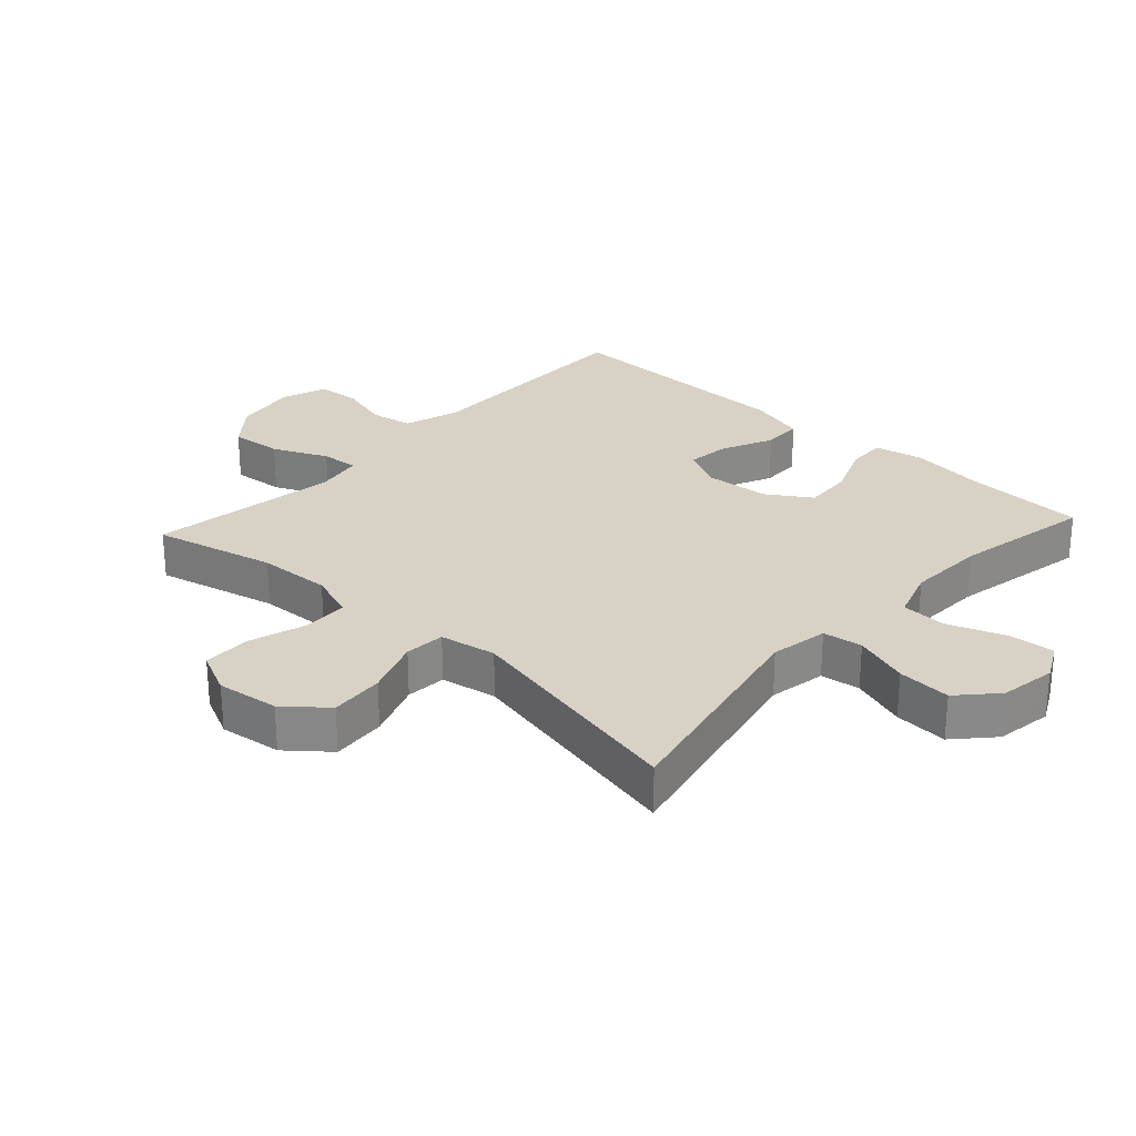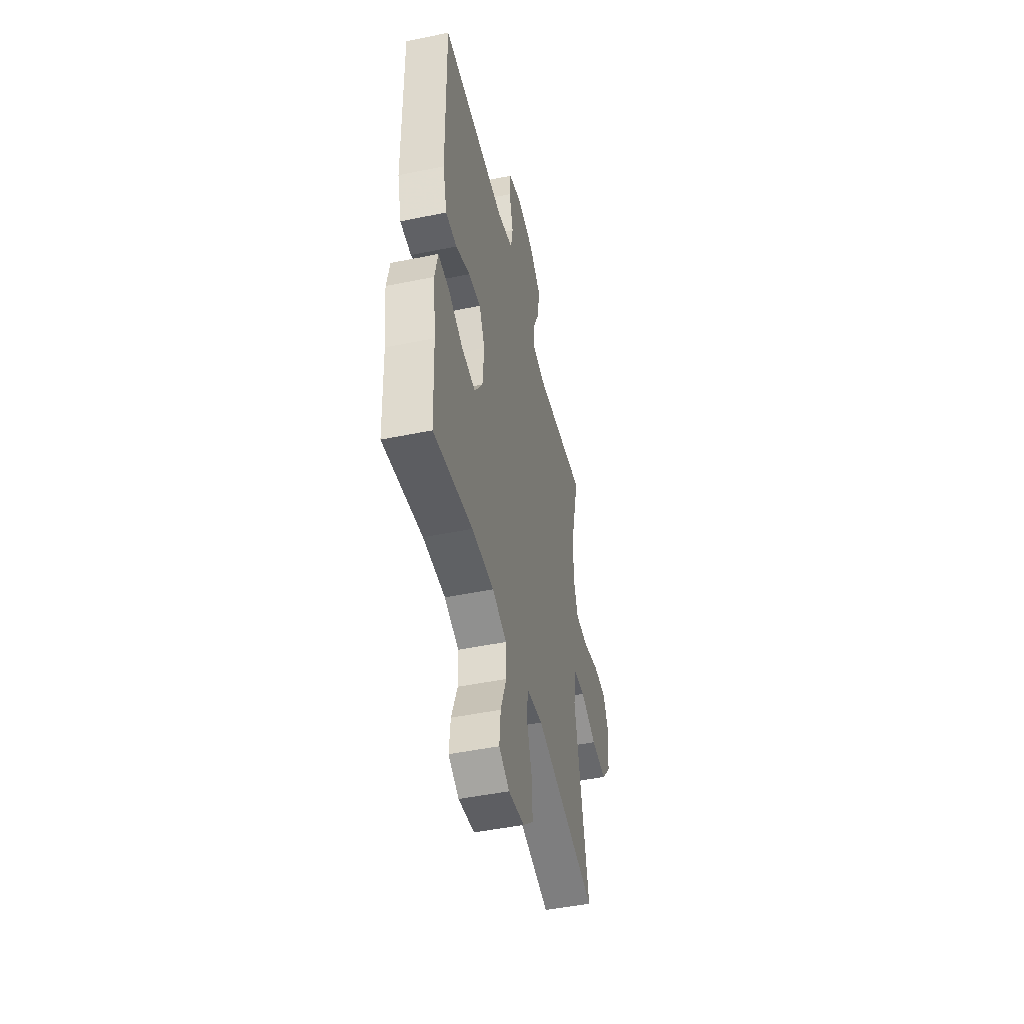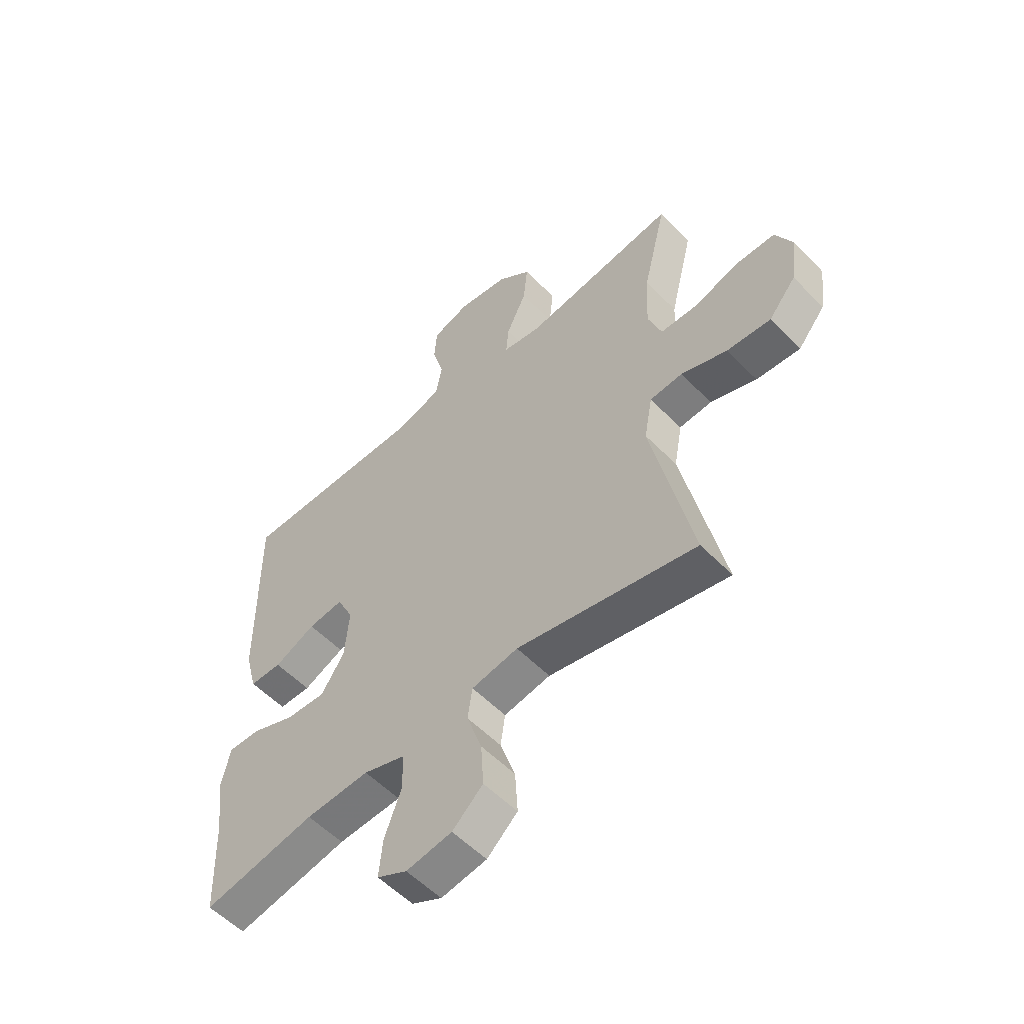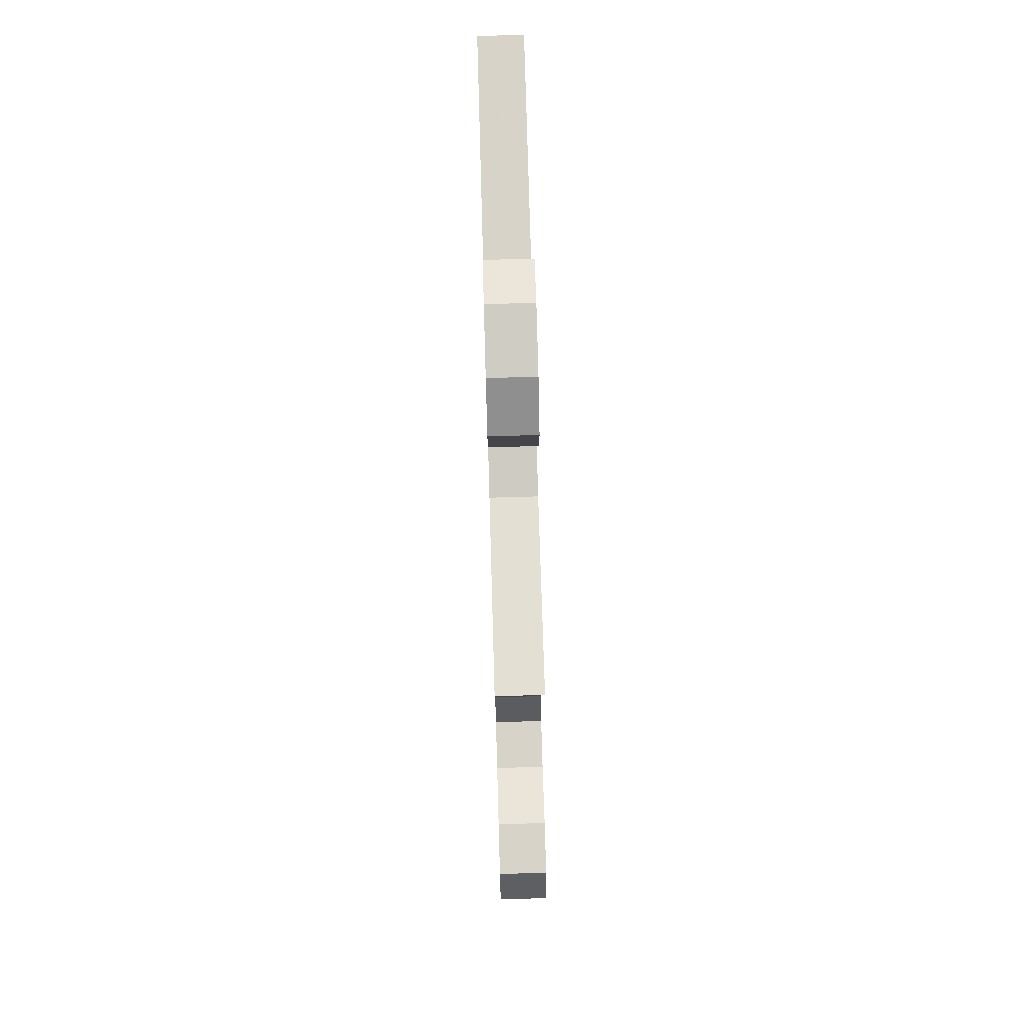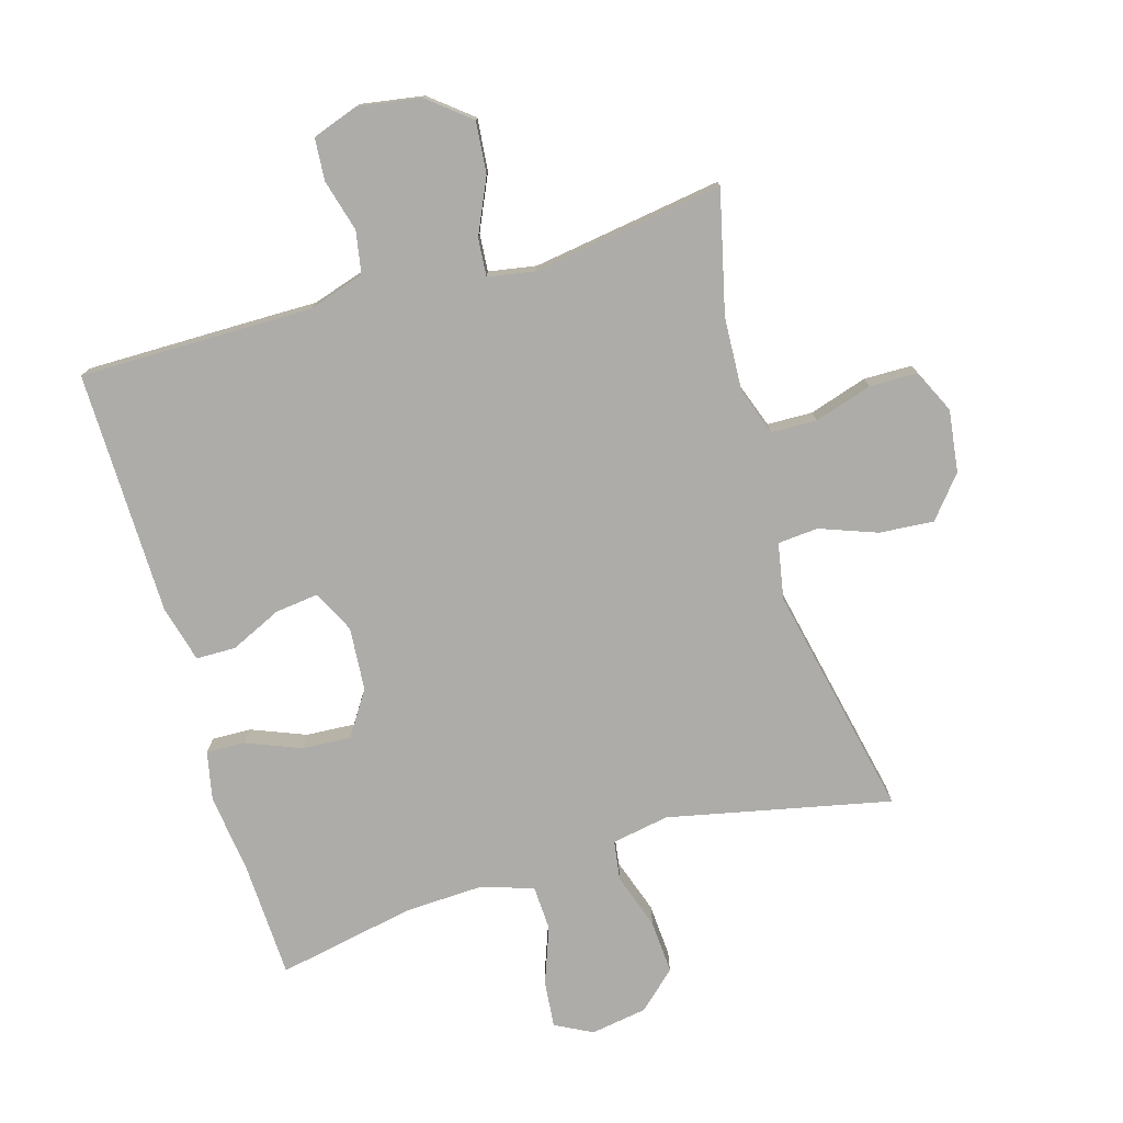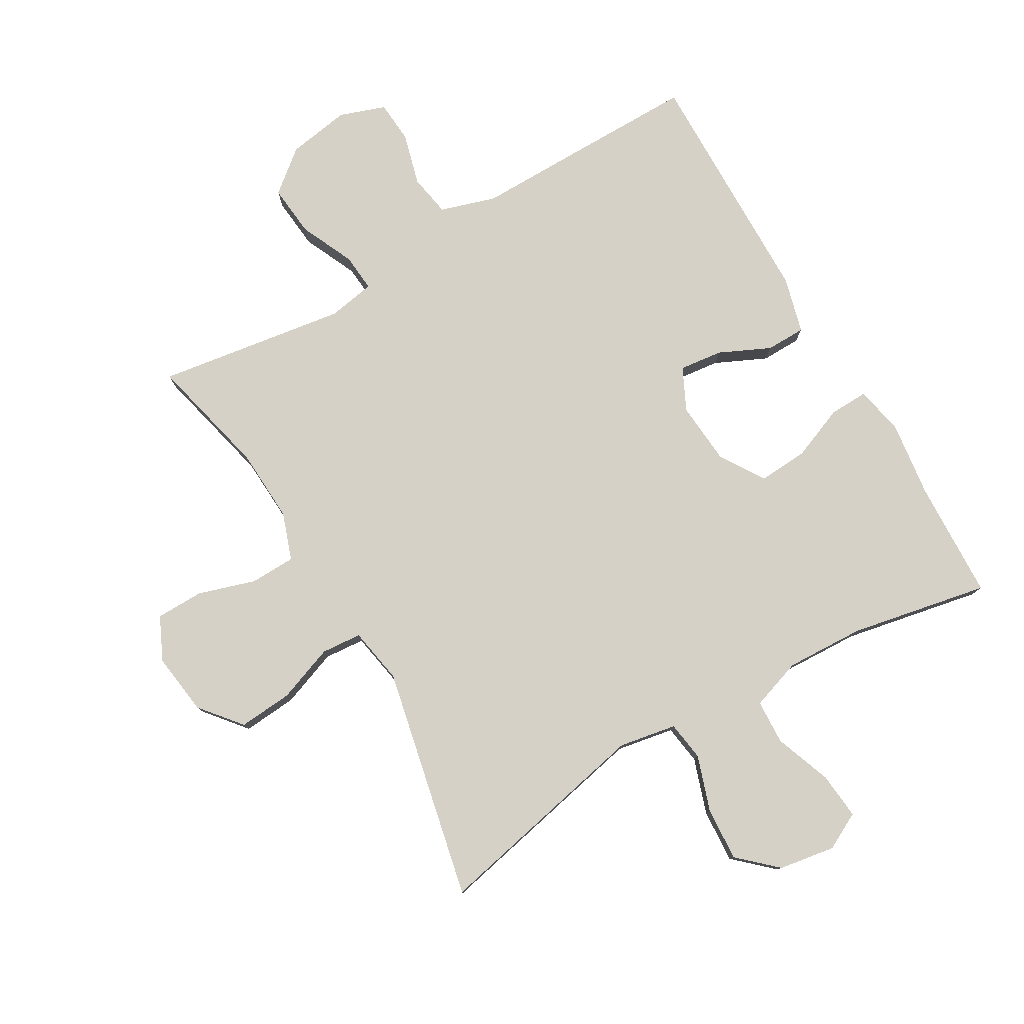
<metadata>
{"format":"obj","ext":"obj","renderer":"f3d","projection":"perspective","resolution":1024,"background":"white","views":[{"elev":27.3,"azim":132.6,"up":"+Y"},{"elev":-48.0,"azim":-77.0,"up":"+Z"},{"elev":-55.7,"azim":43.3,"up":"+Z"},{"elev":75.5,"azim":88.4,"up":"+Z"},{"elev":-76.6,"azim":16.5,"up":"+Y"},{"elev":79.2,"azim":149.9,"up":"+Y"}]}
</metadata>
<code>
v 0.5 0.07 0.5
v 0.454 0.07 0.31
v 0.448 0.07 0.195
v 0.474 0.07 0.121
v 0.545 0.07 0.119
v 0.635 0.07 0.147
v 0.71 0.07 0.146
v 0.742 0.07 0.078
v 0.729 0.07 -0.019
v 0.676 0.07 -0.083
v 0.591 0.07 -0.076
v 0.502 0.07 -0.043
v 0.439 0.07 -0.048
v 0.423 0.07 -0.136
v 0.5 0.07 -0.5
v 0.153 0.07 -0.425
v 0.063 0.07 -0.441
v 0.054 0.07 -0.503
v 0.083 0.07 -0.59
v 0.088 0.07 -0.674
v 0.029 0.07 -0.728
v -0.059 0.07 -0.742
v -0.117 0.07 -0.712
v -0.11 0.07 -0.639
v -0.077 0.07 -0.55
v -0.08 0.07 -0.48
v -0.16 0.07 -0.453
v -0.283 0.07 -0.458
v -0.5 0.07 -0.5
v -0.507 0.07 -0.314
v -0.522 0.07 -0.194
v -0.506 0.07 -0.118
v -0.445 0.07 -0.12
v -0.361 0.07 -0.154
v -0.284 0.07 -0.159
v -0.239 0.07 -0.09
v -0.231 0.07 0.009
v -0.263 0.07 0.075
v -0.331 0.07 0.067
v -0.411 0.07 0.03
v -0.473 0.07 0.031
v -0.496 0.07 0.119
v -0.5 0.07 0.5
v -0.264 0.07 0.499
v -0.136 0.07 0.498
v -0.049 0.07 0.525
v -0.037 0.07 0.591
v -0.059 0.07 0.672
v -0.054 0.07 0.738
v 0.018 0.07 0.763
v 0.116 0.07 0.747
v 0.181 0.07 0.694
v 0.173 0.07 0.613
v 0.134 0.07 0.528
v 0.129 0.07 0.469
v 0.203 0.07 0.456
v 0.5 0 0.5
v 0.454 0 0.31
v 0.448 0 0.195
v 0.474 0 0.121
v 0.545 0 0.119
v 0.635 0 0.147
v 0.71 0 0.146
v 0.742 0 0.078
v 0.729 0 -0.019
v 0.676 0 -0.083
v 0.591 0 -0.076
v 0.502 0 -0.043
v 0.439 0 -0.048
v 0.423 0 -0.136
v 0.5 0 -0.5
v 0.153 0 -0.425
v 0.063 0 -0.441
v 0.054 0 -0.503
v 0.083 0 -0.59
v 0.088 0 -0.674
v 0.029 0 -0.728
v -0.059 0 -0.742
v -0.117 0 -0.712
v -0.11 0 -0.639
v -0.077 0 -0.55
v -0.08 0 -0.48
v -0.16 0 -0.453
v -0.283 0 -0.458
v -0.5 0 -0.5
v -0.507 0 -0.314
v -0.522 0 -0.194
v -0.506 0 -0.118
v -0.445 0 -0.12
v -0.361 0 -0.154
v -0.284 0 -0.159
v -0.239 0 -0.09
v -0.231 0 0.009
v -0.263 0 0.075
v -0.331 0 0.067
v -0.411 0 0.03
v -0.473 0 0.031
v -0.496 0 0.119
v -0.5 0 0.5
v -0.264 0 0.499
v -0.136 0 0.498
v -0.049 0 0.525
v -0.037 0 0.591
v -0.059 0 0.672
v -0.054 0 0.738
v 0.018 0 0.763
v 0.116 0 0.747
v 0.181 0 0.694
v 0.173 0 0.613
v 0.134 0 0.528
v 0.129 0 0.469
v 0.203 0 0.456
f 51 52 53 54
f 51 54 55
f 50 51 55
f 47 48 49 50
f 46 47 50 55
f 45 46 55
f 44 45 55 56
f 42 43 44 56
f 39 40 41 42
f 38 39 42 56
f 31 32 33 34
f 30 31 34 35
f 28 29 30 35
f 27 28 35 36
f 22 23 24 25
f 22 25 26
f 21 22 26
f 18 19 20 21
f 18 21 26
f 17 18 26 27
f 14 15 16
f 13 14 16 17
f 9 10 11 12
f 9 12 13
f 8 9 13
f 5 6 7 8
f 4 5 8 13
f 3 4 13 17
f 38 56 1 2
f 37 38 2 3
f 27 36 37
f 3 17 27 37
f 110 109 108 107
f 111 110 107
f 111 107 106
f 106 105 104 103
f 111 106 103 102
f 111 102 101
f 112 111 101 100
f 112 100 99 98
f 98 97 96 95
f 112 98 95 94
f 90 89 88 87
f 91 90 87 86
f 91 86 85 84
f 92 91 84 83
f 81 80 79 78
f 82 81 78
f 82 78 77
f 77 76 75 74
f 82 77 74
f 83 82 74 73
f 72 71 70
f 73 72 70 69
f 68 67 66 65
f 69 68 65
f 69 65 64
f 64 63 62 61
f 69 64 61 60
f 73 69 60 59
f 58 57 112 94
f 59 58 94 93
f 93 92 83
f 93 83 73 59
f 1 57 58 2
f 2 58 59 3
f 3 59 60 4
f 4 60 61 5
f 5 61 62 6
f 6 62 63 7
f 7 63 64 8
f 8 64 65 9
f 9 65 66 10
f 10 66 67 11
f 11 67 68 12
f 12 68 69 13
f 13 69 70 14
f 14 70 71 15
f 15 71 72 16
f 16 72 73 17
f 17 73 74 18
f 18 74 75 19
f 19 75 76 20
f 20 76 77 21
f 21 77 78 22
f 22 78 79 23
f 23 79 80 24
f 24 80 81 25
f 25 81 82 26
f 26 82 83 27
f 27 83 84 28
f 28 84 85 29
f 29 85 86 30
f 30 86 87 31
f 31 87 88 32
f 32 88 89 33
f 33 89 90 34
f 34 90 91 35
f 35 91 92 36
f 36 92 93 37
f 37 93 94 38
f 38 94 95 39
f 39 95 96 40
f 40 96 97 41
f 41 97 98 42
f 42 98 99 43
f 43 99 100 44
f 44 100 101 45
f 45 101 102 46
f 46 102 103 47
f 47 103 104 48
f 48 104 105 49
f 49 105 106 50
f 50 106 107 51
f 51 107 108 52
f 52 108 109 53
f 53 109 110 54
f 54 110 111 55
f 55 111 112 56
f 56 112 57 1

</code>
